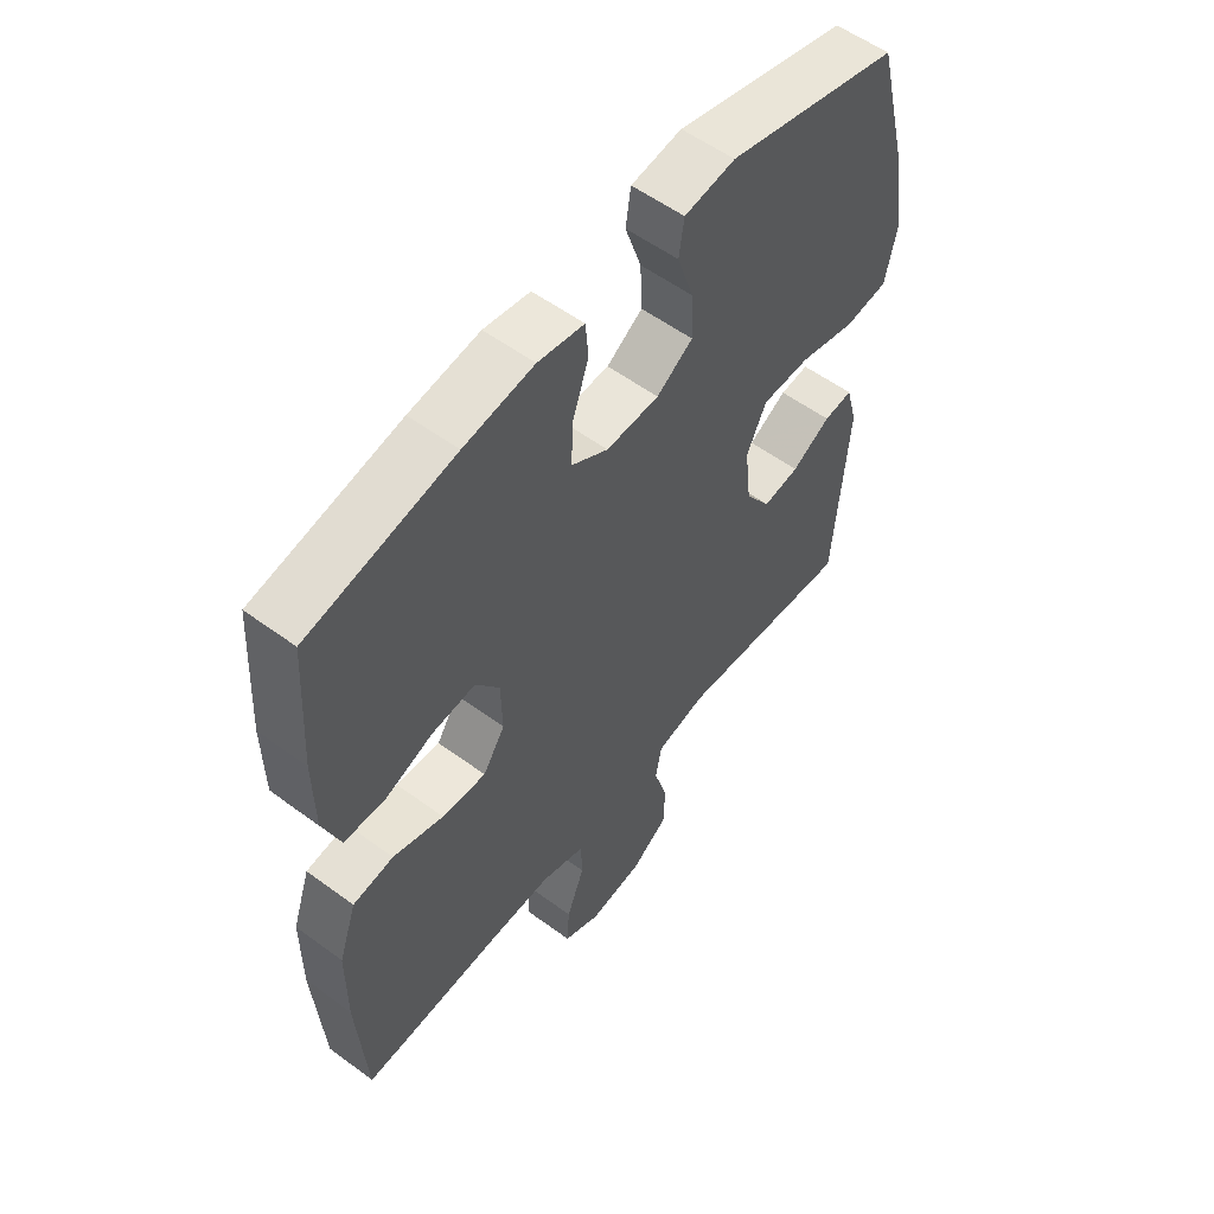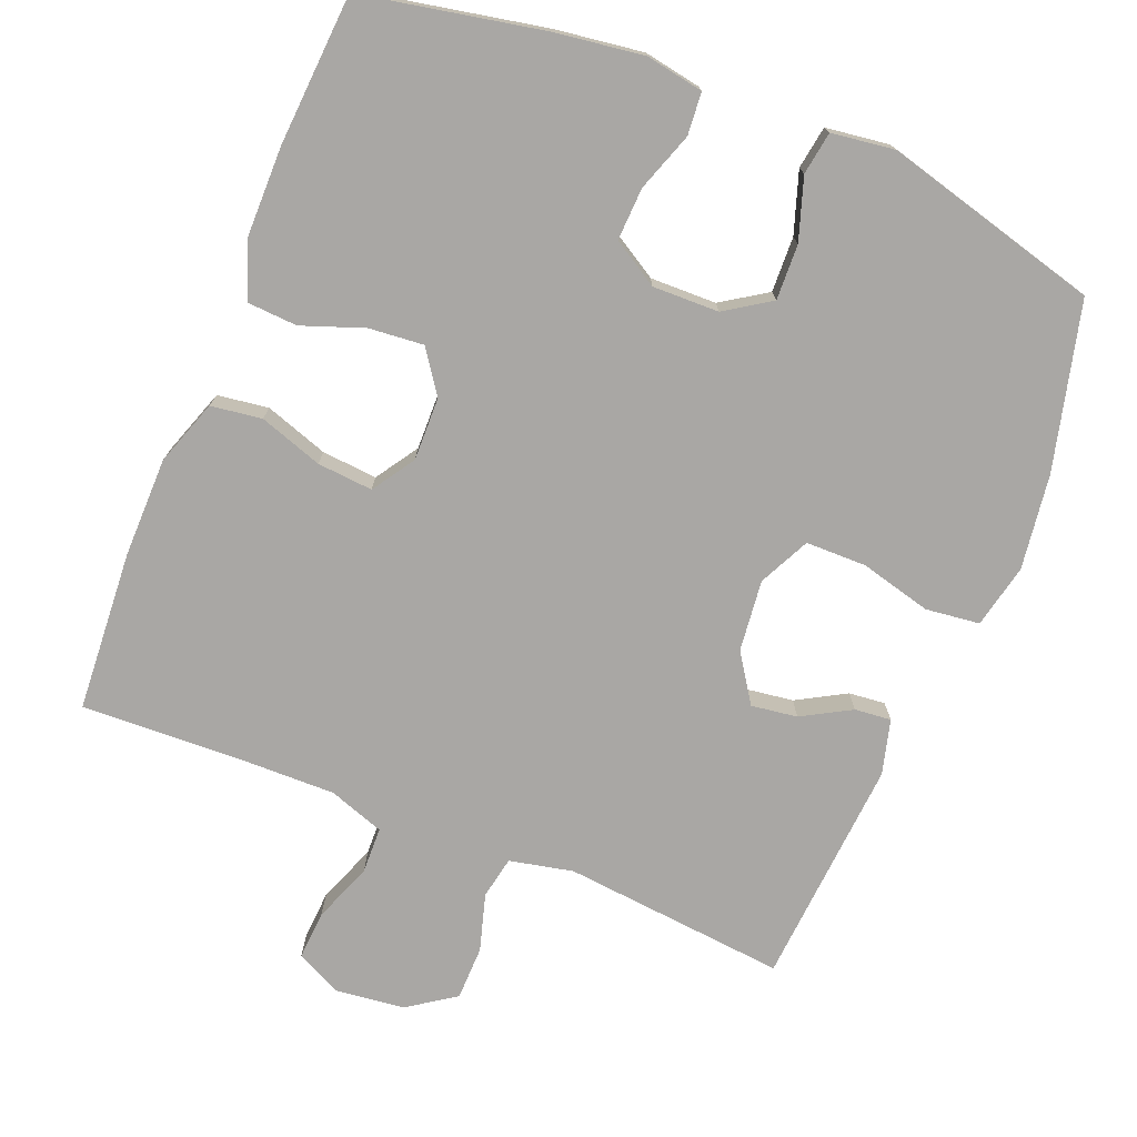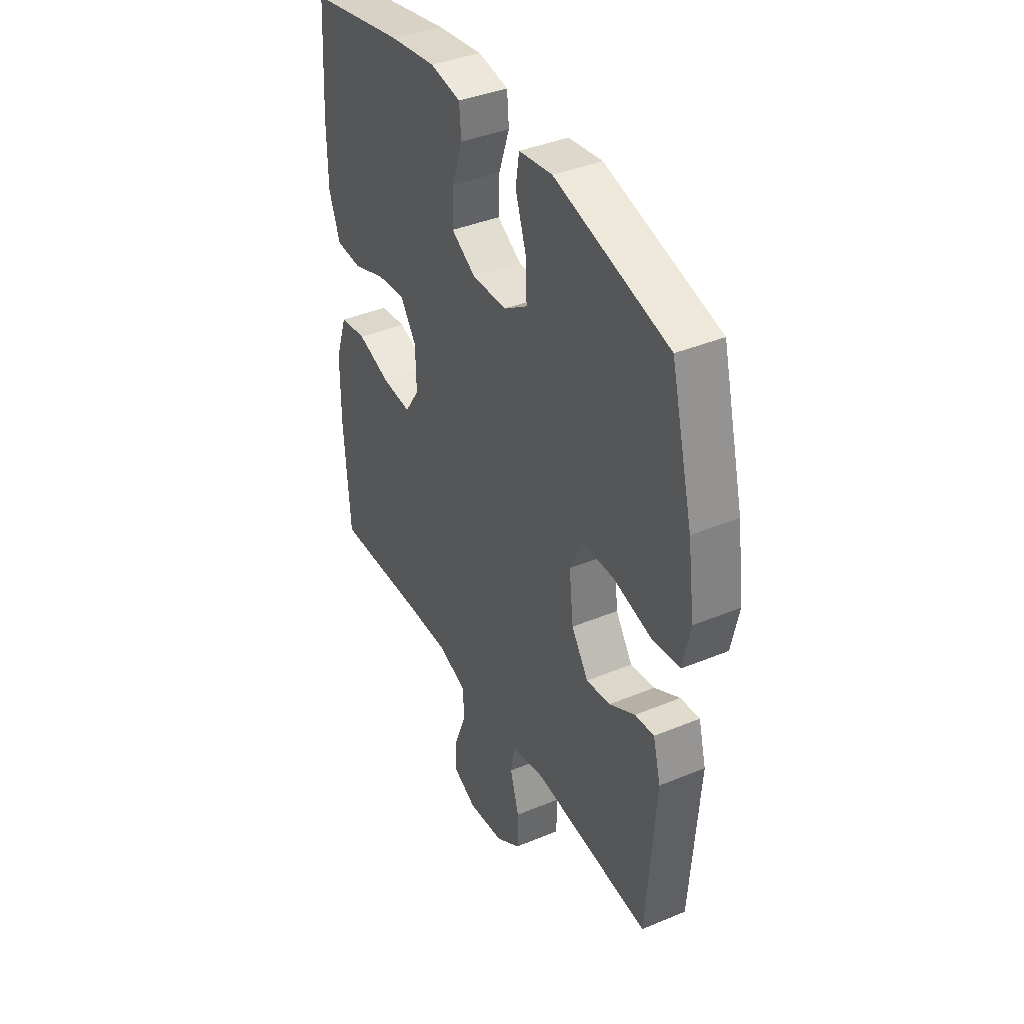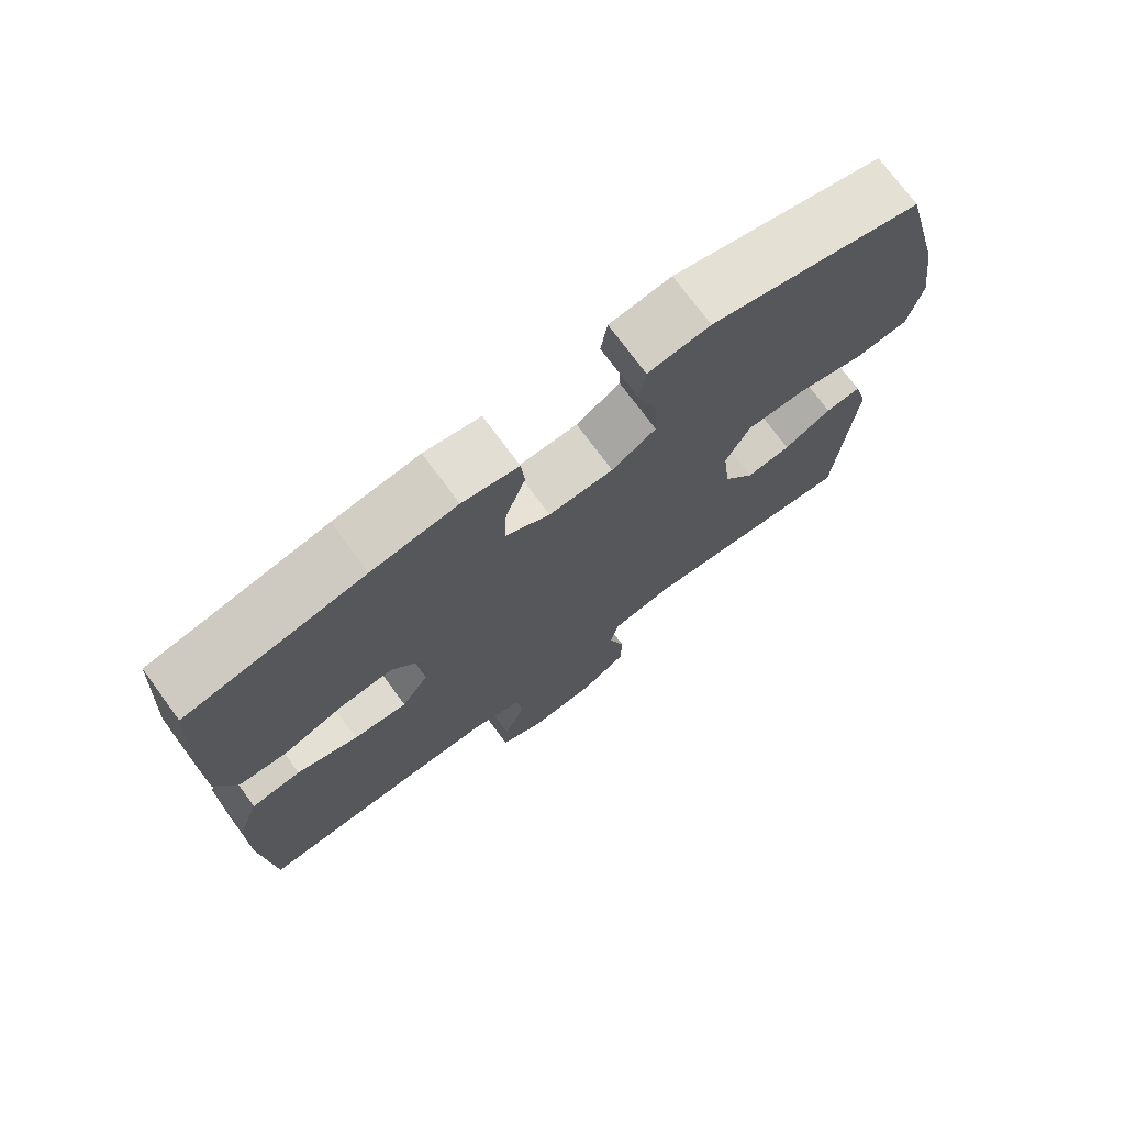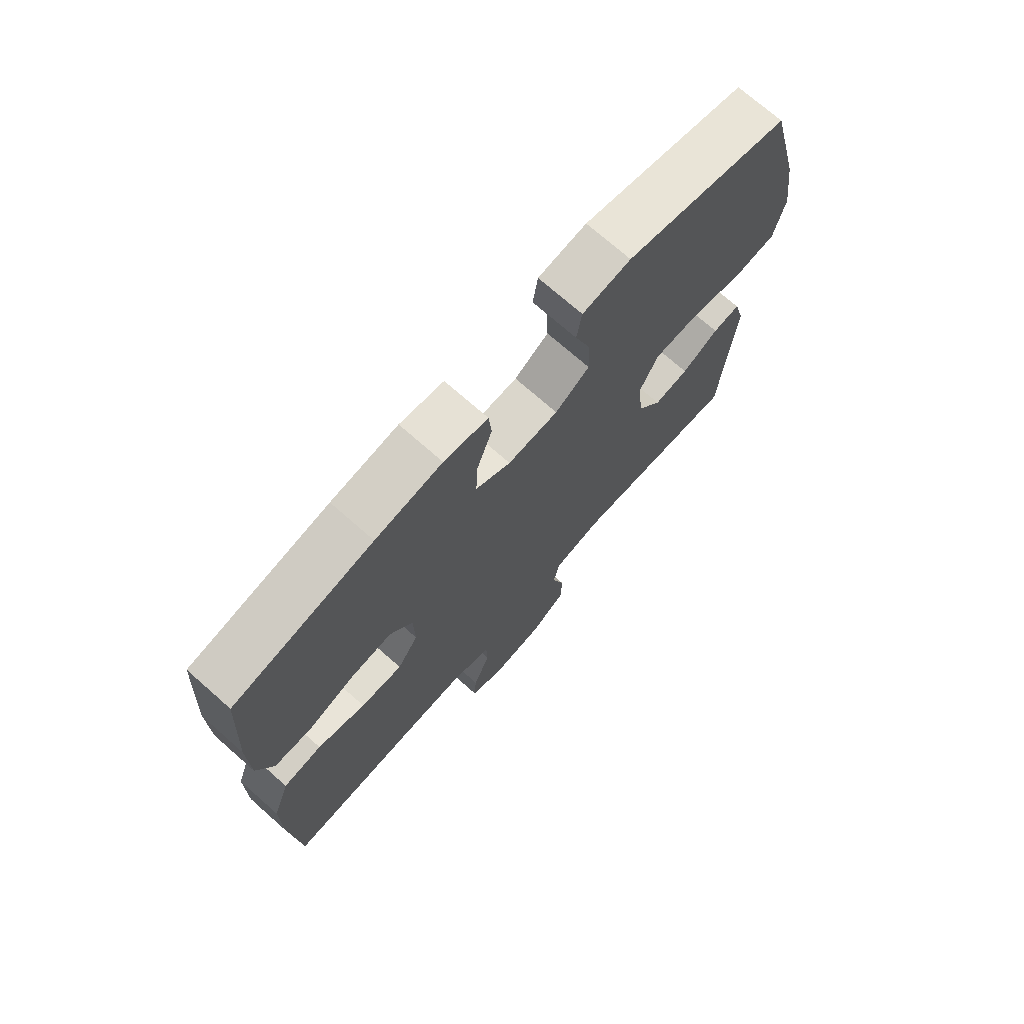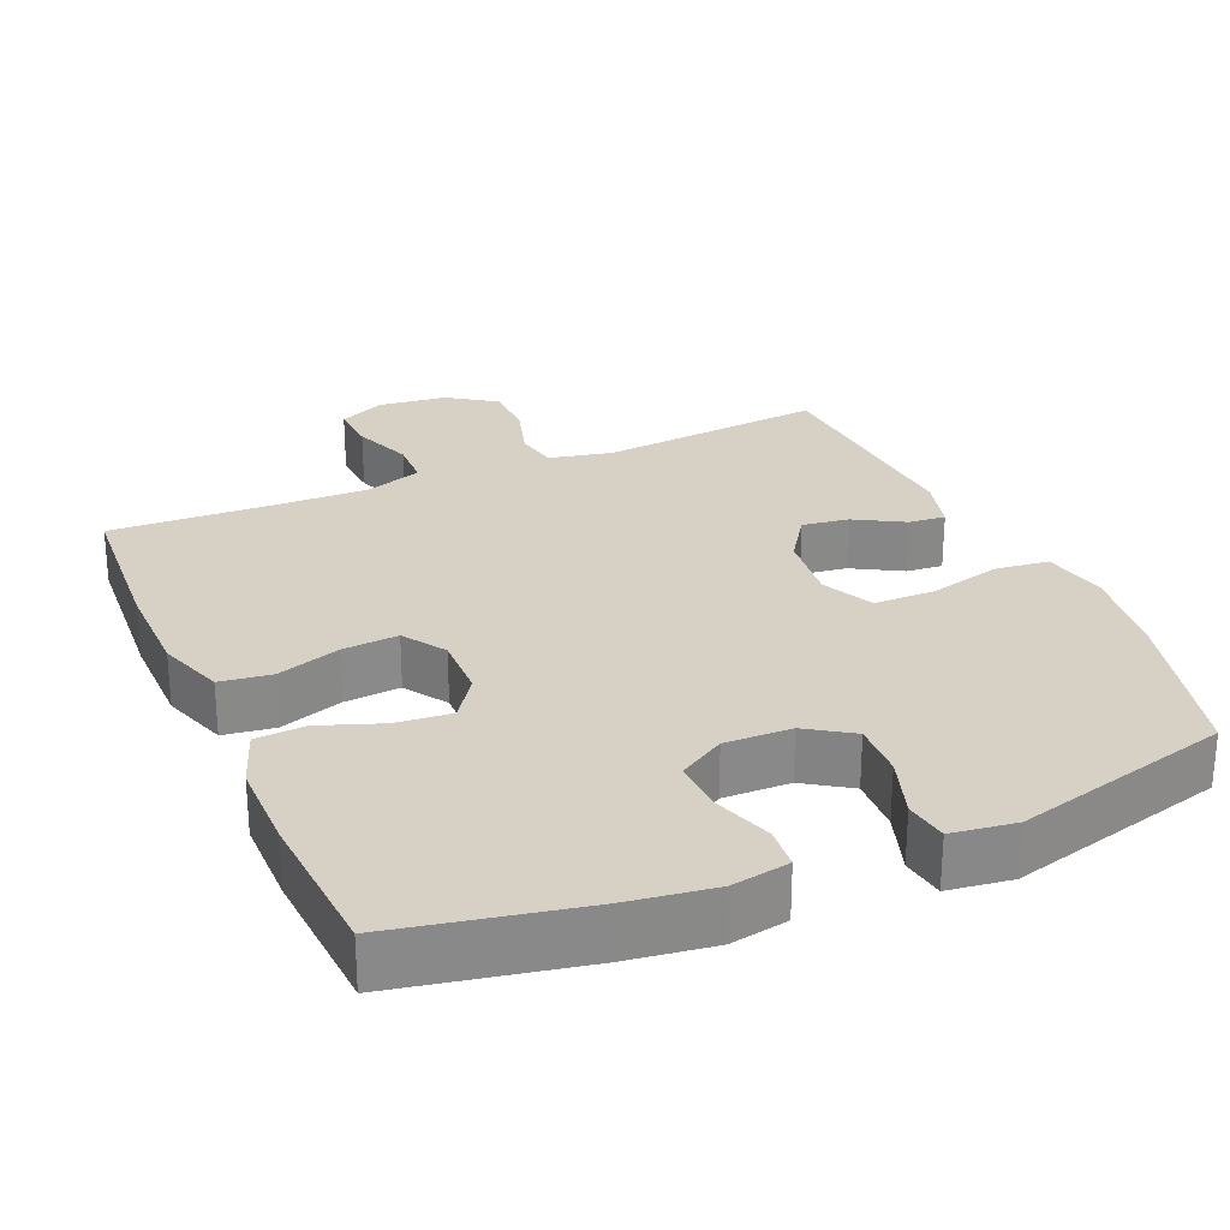
<metadata>
{"format":"obj","ext":"obj","renderer":"f3d","projection":"perspective","resolution":1024,"background":"white","views":[{"elev":56.1,"azim":-52.4,"up":"+Z"},{"elev":-74.8,"azim":-22.1,"up":"+Y"},{"elev":39.3,"azim":62.6,"up":"+Z"},{"elev":74.0,"azim":-36.4,"up":"+Z"},{"elev":72.7,"azim":-48.6,"up":"+Z"},{"elev":27.0,"azim":-23.4,"up":"+Y"}]}
</metadata>
<code>
v -0.5 0.07 0.5
v -0.25 0.07 0.55
v -0.13 0.07 0.567
v -0.051 0.07 0.553
v -0.046 0.07 0.495
v -0.074 0.07 0.414
v -0.077 0.07 0.342
v -0.014 0.07 0.304
v 0.077 0.07 0.306
v 0.139 0.07 0.347
v 0.136 0.07 0.423
v 0.108 0.07 0.507
v 0.117 0.07 0.566
v 0.204 0.07 0.578
v 0.5 0.07 0.5
v 0.558 0.07 0.272
v 0.576 0.07 0.142
v 0.557 0.07 0.054
v 0.483 0.07 0.045
v 0.385 0.07 0.07
v 0.302 0.07 0.069
v 0.268 0.07 -0.001
v 0.279 0.07 -0.099
v 0.323 0.07 -0.164
v 0.386 0.07 -0.155
v 0.453 0.07 -0.117
v 0.503 0.07 -0.112
v 0.523 0.07 -0.187
v 0.5 0.07 -0.5
v 0.193 0.07 -0.471
v 0.106 0.07 -0.49
v 0.095 0.07 -0.548
v 0.118 0.07 -0.626
v 0.117 0.07 -0.7
v 0.052 0.07 -0.745
v -0.042 0.07 -0.756
v -0.105 0.07 -0.726
v -0.101 0.07 -0.659
v -0.07 0.07 -0.578
v -0.072 0.07 -0.514
v -0.148 0.07 -0.488
v -0.266 0.07 -0.49
v -0.5 0.07 -0.5
v -0.515 0.07 -0.279
v -0.514 0.07 -0.143
v -0.483 0.07 -0.053
v -0.413 0.07 -0.043
v -0.326 0.07 -0.072
v -0.25 0.07 -0.078
v -0.212 0.07 -0.02
v -0.214 0.07 0.067
v -0.255 0.07 0.125
v -0.33 0.07 0.118
v -0.415 0.07 0.087
v -0.483 0.07 0.091
v -0.512 0.07 0.17
v -0.513 0.07 0.293
v -0.5 0 0.5
v -0.25 0 0.55
v -0.13 0 0.567
v -0.051 0 0.553
v -0.046 0 0.495
v -0.074 0 0.414
v -0.077 0 0.342
v -0.014 0 0.304
v 0.077 0 0.306
v 0.139 0 0.347
v 0.136 0 0.423
v 0.108 0 0.507
v 0.117 0 0.566
v 0.204 0 0.578
v 0.5 0 0.5
v 0.558 0 0.272
v 0.576 0 0.142
v 0.557 0 0.054
v 0.483 0 0.045
v 0.385 0 0.07
v 0.302 0 0.069
v 0.268 0 -0.001
v 0.279 0 -0.099
v 0.323 0 -0.164
v 0.386 0 -0.155
v 0.453 0 -0.117
v 0.503 0 -0.112
v 0.523 0 -0.187
v 0.5 0 -0.5
v 0.193 0 -0.471
v 0.106 0 -0.49
v 0.095 0 -0.548
v 0.118 0 -0.626
v 0.117 0 -0.7
v 0.052 0 -0.745
v -0.042 0 -0.756
v -0.105 0 -0.726
v -0.101 0 -0.659
v -0.07 0 -0.578
v -0.072 0 -0.514
v -0.148 0 -0.488
v -0.266 0 -0.49
v -0.5 0 -0.5
v -0.515 0 -0.279
v -0.514 0 -0.143
v -0.483 0 -0.053
v -0.413 0 -0.043
v -0.326 0 -0.072
v -0.25 0 -0.078
v -0.212 0 -0.02
v -0.214 0 0.067
v -0.255 0 0.125
v -0.33 0 0.118
v -0.415 0 0.087
v -0.483 0 0.091
v -0.512 0 0.17
v -0.513 0 0.293
f 4 5 6
f 3 4 6
f 2 3 6
f 1 2 6
f 57 1 6
f 56 57 6
f 55 56 6
f 54 55 6
f 53 54 6
f 52 53 6 7
f 51 52 7 8
f 50 51 8 9
f 49 50 9 10
f 46 47 48
f 45 46 48
f 44 45 48
f 43 44 48
f 42 43 48
f 41 42 48 49
f 40 41 49 10
f 37 38 39
f 36 37 39
f 35 36 39
f 34 35 39
f 33 34 39
f 32 33 39
f 39 40 10
f 32 39 10
f 31 32 10
f 28 29 30
f 27 28 30
f 26 27 30
f 25 26 30
f 24 25 30 31
f 23 24 31
f 22 23 31 10
f 18 19 20
f 17 18 20
f 16 17 20
f 15 16 20
f 14 15 20
f 13 14 20
f 12 13 20
f 11 12 20
f 11 20 21
f 10 11 21 22
f 63 62 61
f 63 61 60
f 63 60 59
f 63 59 58
f 63 58 114
f 63 114 113
f 63 113 112
f 63 112 111
f 63 111 110
f 64 63 110 109
f 65 64 109 108
f 66 65 108 107
f 67 66 107 106
f 105 104 103
f 105 103 102
f 105 102 101
f 105 101 100
f 105 100 99
f 106 105 99 98
f 67 106 98 97
f 96 95 94
f 96 94 93
f 96 93 92
f 96 92 91
f 96 91 90
f 96 90 89
f 67 97 96
f 67 96 89
f 67 89 88
f 87 86 85
f 87 85 84
f 87 84 83
f 87 83 82
f 88 87 82 81
f 88 81 80
f 67 88 80 79
f 77 76 75
f 77 75 74
f 77 74 73
f 77 73 72
f 77 72 71
f 77 71 70
f 77 70 69
f 77 69 68
f 78 77 68
f 79 78 68 67
f 1 58 59 2
f 2 59 60 3
f 3 60 61 4
f 4 61 62 5
f 5 62 63 6
f 6 63 64 7
f 7 64 65 8
f 8 65 66 9
f 9 66 67 10
f 10 67 68 11
f 11 68 69 12
f 12 69 70 13
f 13 70 71 14
f 14 71 72 15
f 15 72 73 16
f 16 73 74 17
f 17 74 75 18
f 18 75 76 19
f 19 76 77 20
f 20 77 78 21
f 21 78 79 22
f 22 79 80 23
f 23 80 81 24
f 24 81 82 25
f 25 82 83 26
f 26 83 84 27
f 27 84 85 28
f 28 85 86 29
f 29 86 87 30
f 30 87 88 31
f 31 88 89 32
f 32 89 90 33
f 33 90 91 34
f 34 91 92 35
f 35 92 93 36
f 36 93 94 37
f 37 94 95 38
f 38 95 96 39
f 39 96 97 40
f 40 97 98 41
f 41 98 99 42
f 42 99 100 43
f 43 100 101 44
f 44 101 102 45
f 45 102 103 46
f 46 103 104 47
f 47 104 105 48
f 48 105 106 49
f 49 106 107 50
f 50 107 108 51
f 51 108 109 52
f 52 109 110 53
f 53 110 111 54
f 54 111 112 55
f 55 112 113 56
f 56 113 114 57
f 57 114 58 1

</code>
